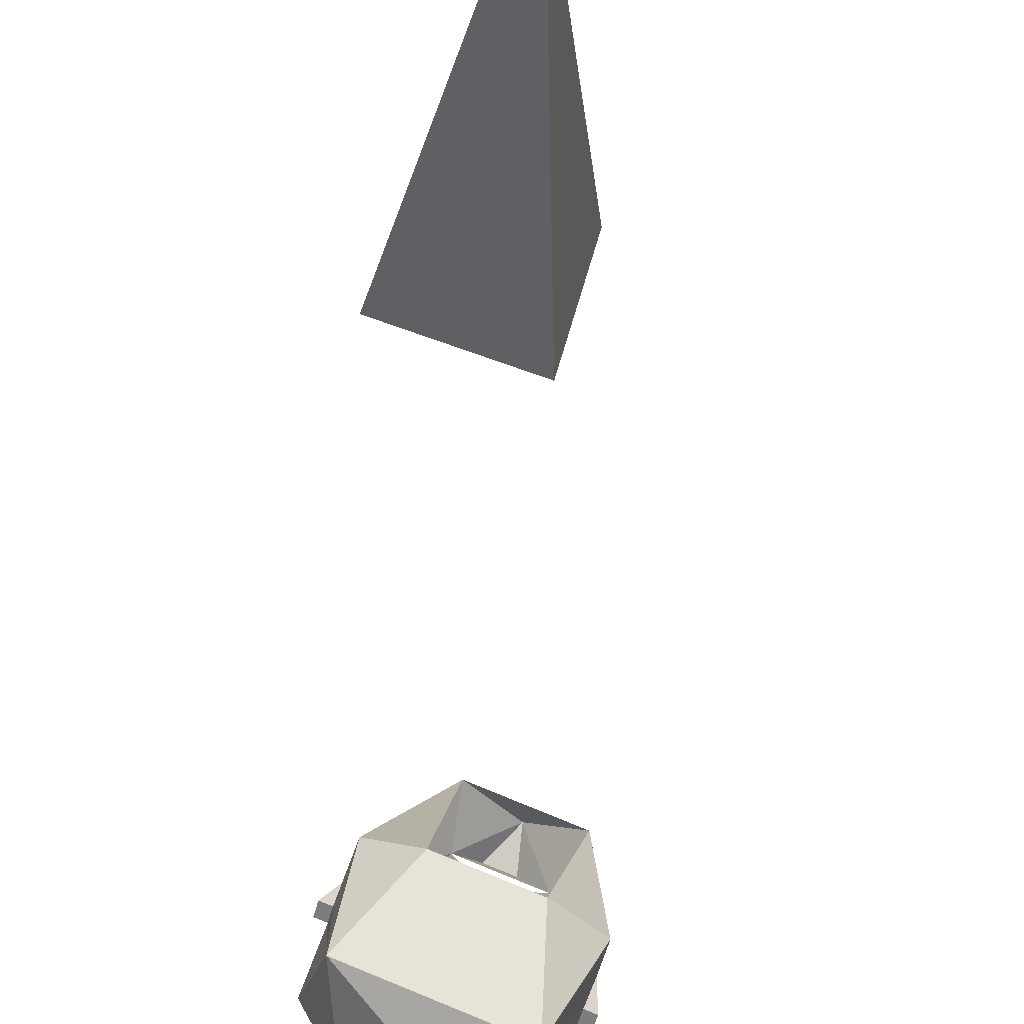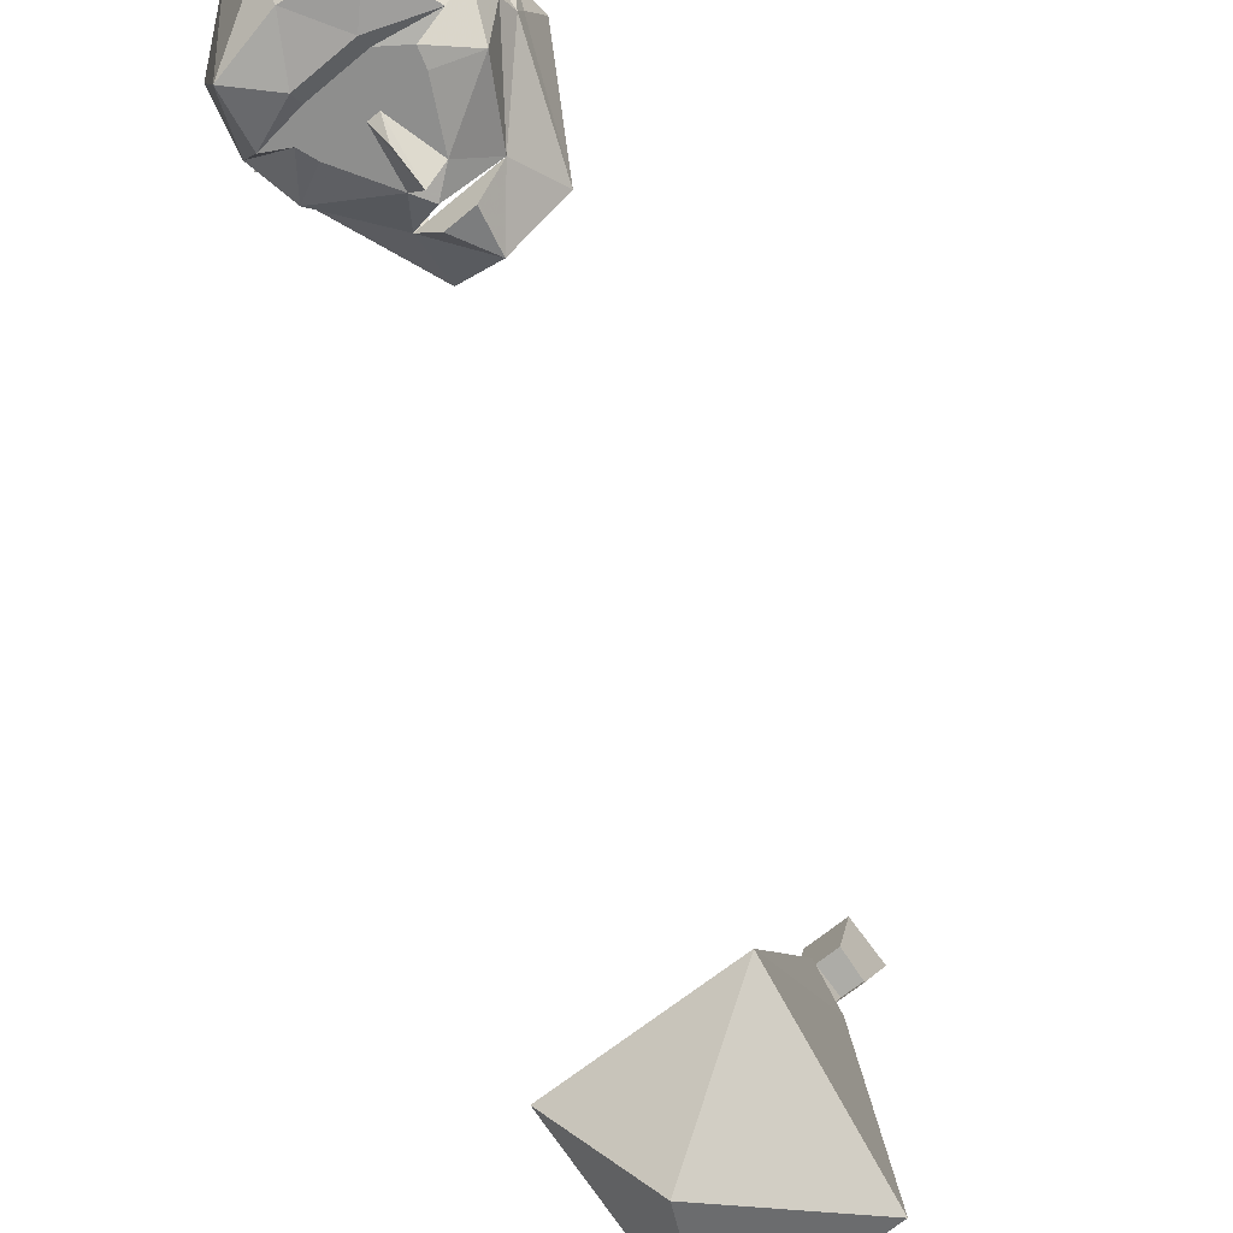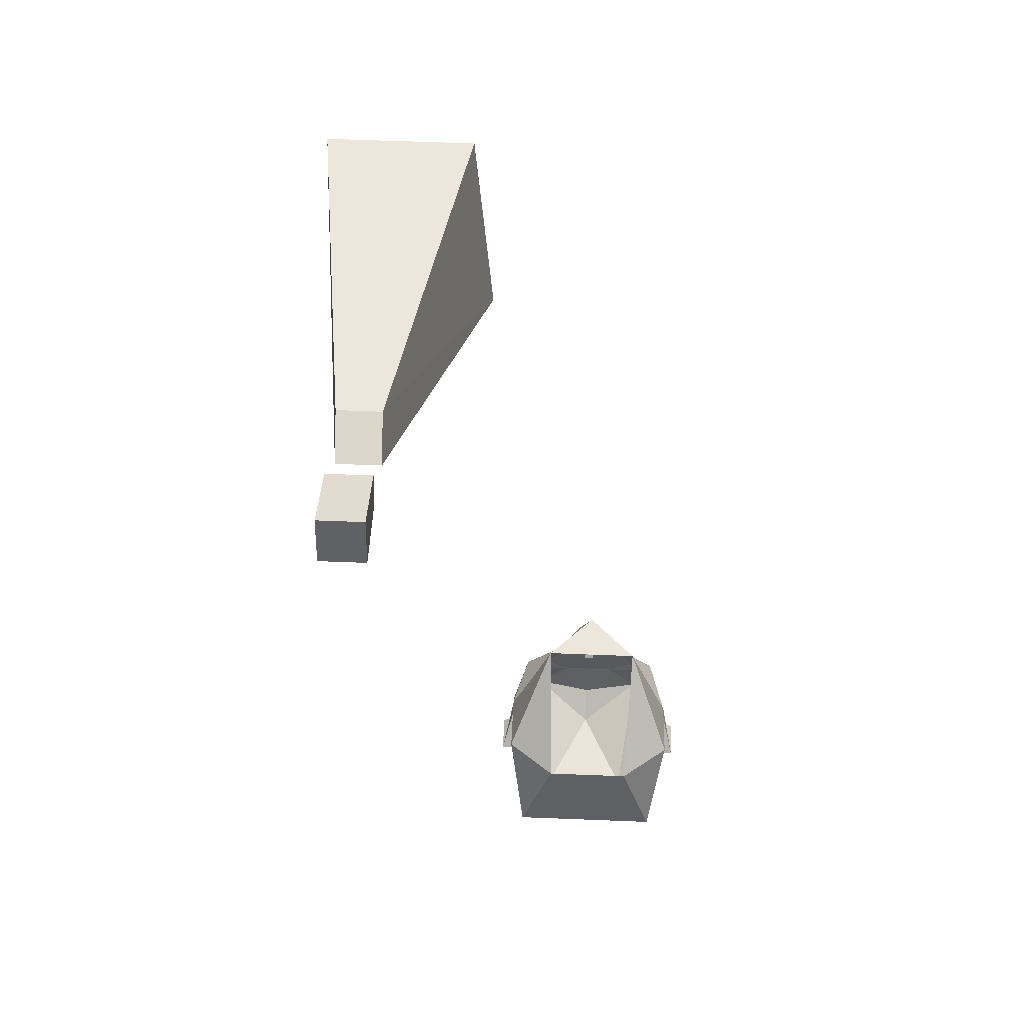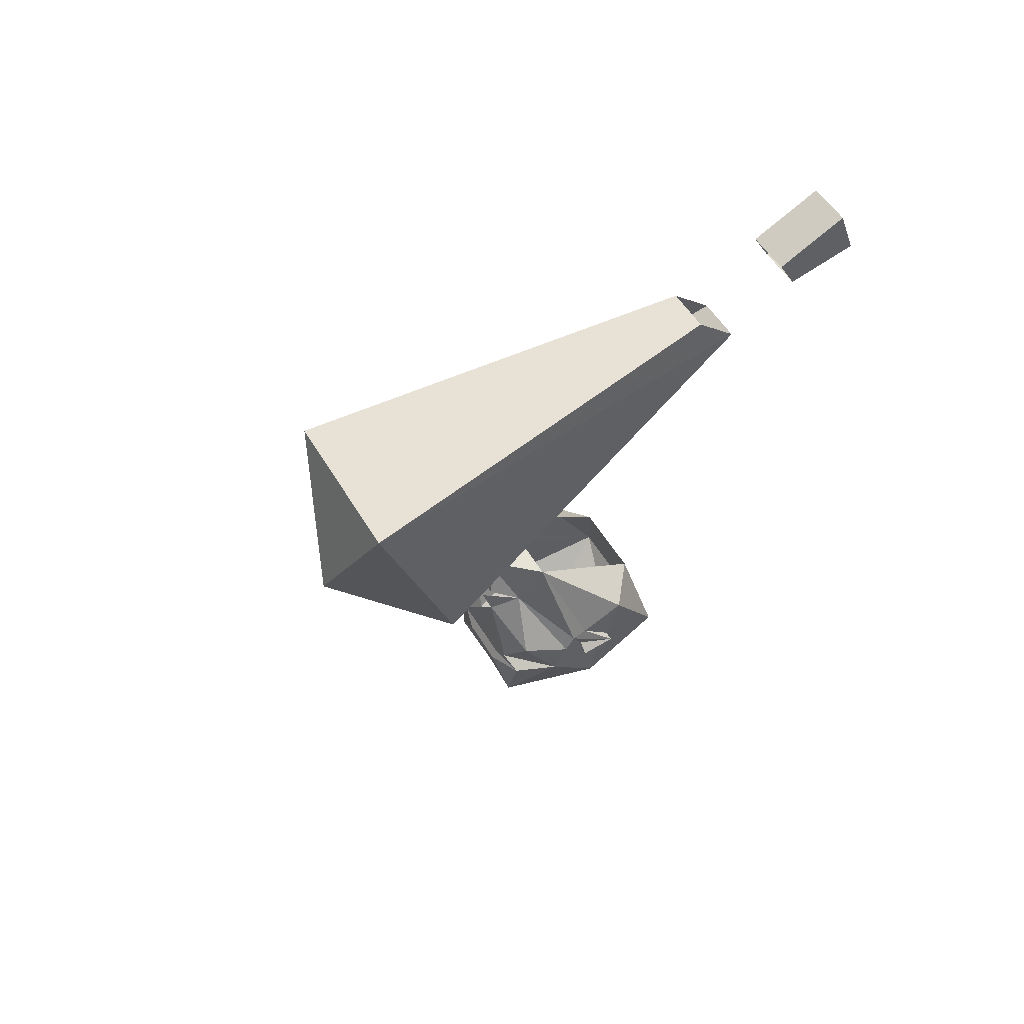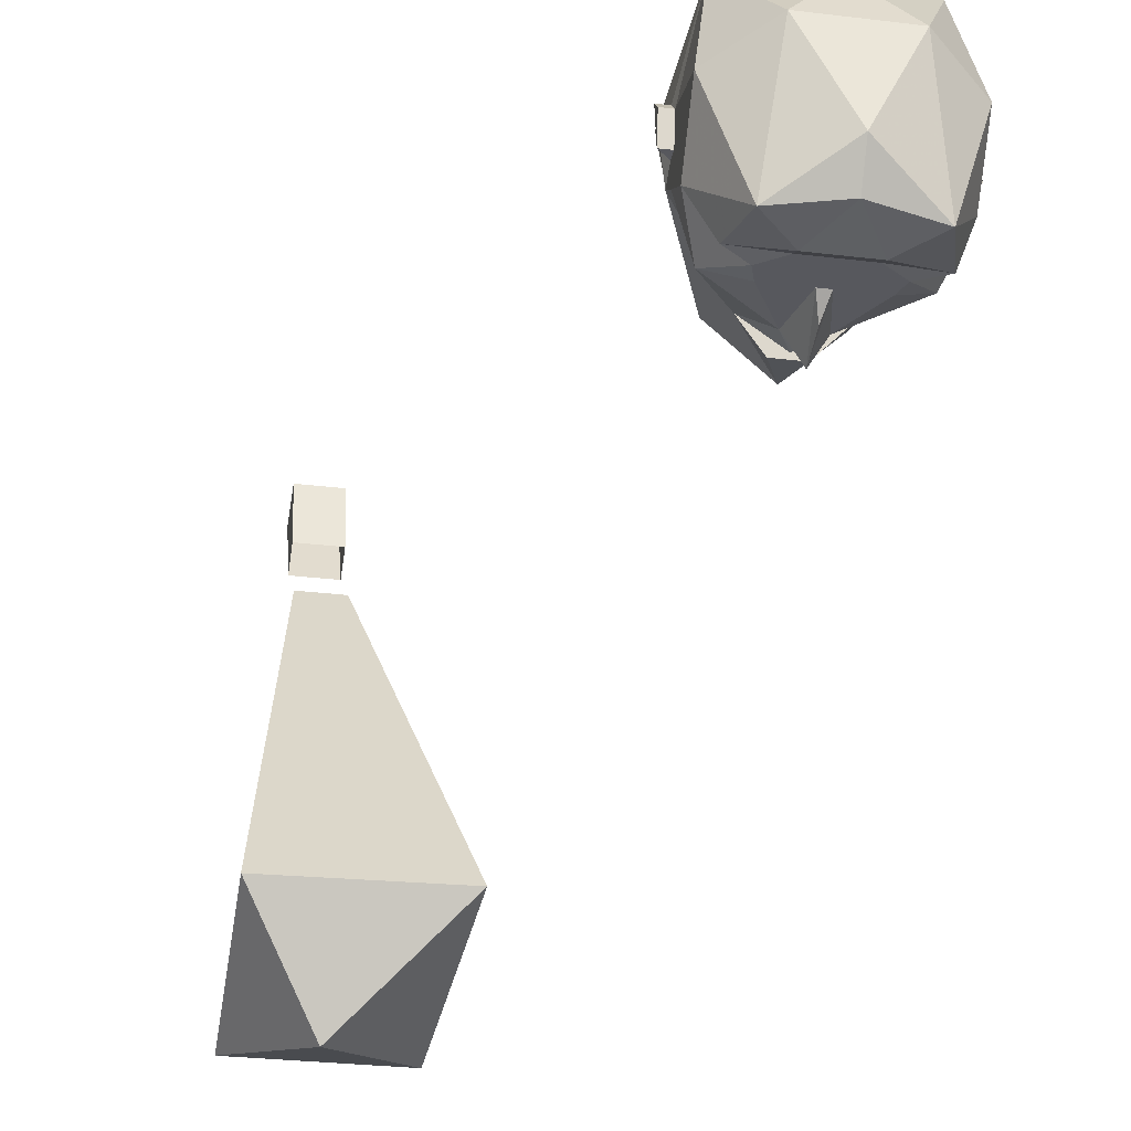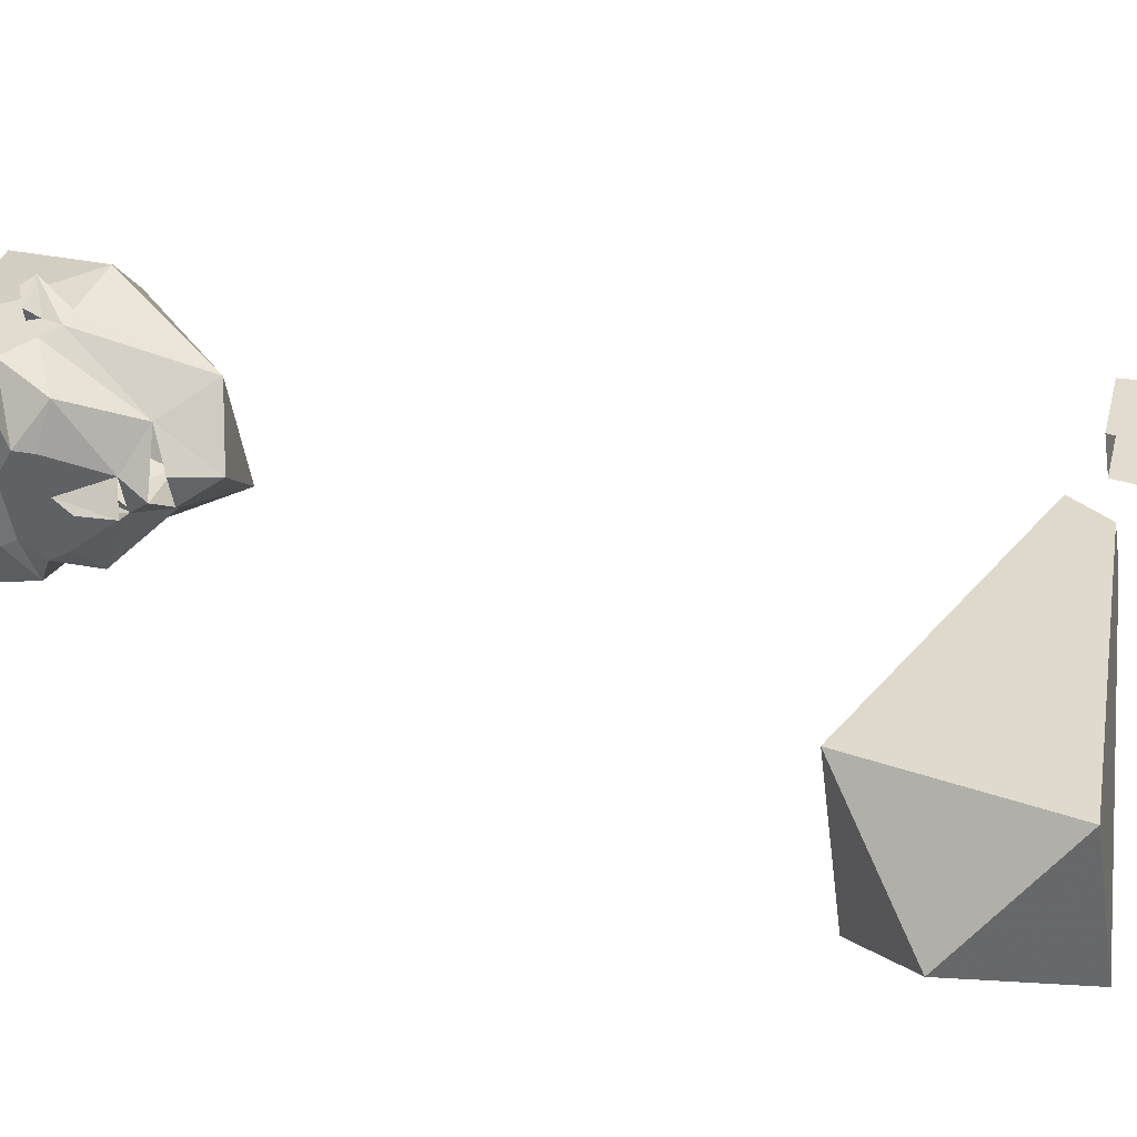
<metadata>
{"format":"obj","ext":"obj","renderer":"f3d","projection":"perspective","resolution":1024,"background":"white","views":[{"elev":75.3,"azim":22.1,"up":"+Z"},{"elev":-64.8,"azim":40.3,"up":"+Z"},{"elev":60.7,"azim":2.3,"up":"+Y"},{"elev":51.4,"azim":-119.5,"up":"+Y"},{"elev":-28.9,"azim":-10.2,"up":"+Z"},{"elev":-49.5,"azim":98.9,"up":"+Z"}]}
</metadata>
<code>
o npc/cyclops
v -23 -165 -87
v -27 -134 -101
v -39 -124 -34
v -39 -130 -27
v -55 -166 -88
v -43 -156 -107
v -55 -134 -101
v -47 -124 -34
v -47 -130 -27
v -39 -123 -15
v -47 -123 -15
v -47 -120 -3
v -39 -120 -3
v -39 -118 -18
v -39 -112 -6
v -47 -118 -18
v -47 -112 -6
v -1 -263 -52
v -4 -261 -52
v -4 -259 -52
v -1 -257 -52
v 1 -257 -52
v 4 -259 -52
v 4 -261 -52
v 1 -263 -52
v 17 -261 -43
v 11 -271 -52
v 14 -261 -51
v 9 -260 -52
v 14 -254 -49
v 17 -256 -40
v 17 -258 -36
v 17 -269 -33
v 8 -276 -29
v 0 -277 -45
v 0 -273 -51
v 5 -265 -53
v 5 -263 -52
v -5 -263 -52
v 8 -258 -52
v 8 -257 -52
v 3 -248 -52
v 7 -243 -47
v 17 -253 -38
v 17 -256 -36
v 19 -258 -36
v 17 -259 -31
v 14 -264 -15
v 0 -271 -19
v -8 -276 -29
v -11 -271 -52
v -5 -265 -53
v 0 -265 -53
v -13 -262 -51
v -9 -260 -52
v -8 -258 -52
v 0 -248 -57
v 0 -254 -55
v -3 -248 -52
v -8 -257 -52
v -14 -254 -49
v -7 -243 -47
v -1 -245 -53
v -17 -261 -43
v -17 -256 -40
v -17 -256 -36
v -17 -253 -38
v -17 -258 -36
v -19 -257 -29
v -17 -252 -35
v -9 -234 -42
v 0 -235 -51
v -3 -242 -52
v 2 -242 -52
v 9 -234 -42
v 17 -252 -35
v 19 -257 -29
v 17 -248 -26
v 8 -247 -19
v 17 -257 -29
v -8 -247 -19
v -17 -248 -26
v -14 -264 -15
v -17 -257 -29
v -19 -259 -31
v -17 -259 -31
v 19 -259 -31
v -19 -258 -36
v -17 -269 -33
f 1 2 3
f 1 3 4
f 1 4 5
f 1 5 6
f 1 6 2
f 2 6 7
f 2 7 8
f 2 8 3
f 7 5 9
f 7 9 8
f 5 4 9
f 6 5 7
f 10 11 12
f 10 12 13
f 10 13 14
f 14 13 15
f 14 15 16
f 16 15 17
f 16 17 11
f 11 17 12
f 12 17 13
f 13 17 15
f 18 19 20
f 18 20 21
f 18 21 22
f 18 22 23
f 18 23 24
f 18 24 25
f 26 27 28
f 26 28 29
f 26 29 30
f 26 30 31
f 26 31 32
f 26 32 33
f 26 33 27
f 27 33 34
f 27 34 35
f 27 35 36
f 27 36 37
f 27 37 28
f 28 37 38
f 28 38 29
f 29 38 39
f 29 39 40
f 29 40 41
f 29 41 30
f 30 41 42
f 30 42 43
f 30 43 31
f 31 43 44
f 31 44 45
f 31 45 32
f 32 45 45
f 32 45 46
f 32 46 47
f 32 47 33
f 33 47 48
f 33 48 34
f 34 48 49
f 34 49 50
f 34 50 35
f 35 50 51
f 35 51 36
f 36 51 52
f 36 52 53
f 36 53 37
f 37 53 38
f 38 53 39
f 39 53 52
f 39 52 54
f 39 54 55
f 39 55 56
f 39 56 21
f 39 21 22
f 39 22 40
f 40 22 41
f 41 22 42
f 42 22 57
f 57 22 58
f 57 58 21
f 57 21 59
f 59 21 60
f 59 60 61
f 59 61 62
f 59 62 63
f 59 63 42
f 42 63 43
f 54 51 64
f 54 64 55
f 55 64 61
f 55 61 60
f 55 60 56
f 56 60 21
f 51 54 52
f 65 66 67
f 65 67 62
f 65 62 61
f 65 61 64
f 65 64 68
f 65 68 66
f 66 68 66
f 66 66 67
f 67 66 69
f 67 69 70
f 67 70 71
f 67 71 62
f 62 71 72
f 62 72 73
f 62 73 43
f 43 73 74
f 43 74 72
f 43 72 75
f 43 75 44
f 44 75 76
f 44 76 77
f 44 77 45
f 44 45 45
f 78 75 79
f 78 79 48
f 78 48 80
f 78 80 76
f 78 76 75
f 81 71 82
f 81 82 83
f 81 83 48
f 81 48 79
f 84 82 70
f 84 70 69
f 84 69 85
f 84 85 86
f 84 86 83
f 84 83 82
f 70 82 71
f 46 77 87
f 46 87 47
f 47 87 80
f 47 80 48
f 77 46 45
f 76 80 77
f 77 80 87
f 85 69 88
f 85 88 86
f 86 88 68
f 86 68 89
f 86 89 83
f 83 89 50
f 83 50 49
f 83 49 48
f 66 88 69
f 88 66 68
f 58 22 21
f 64 51 89
f 64 89 68
f 51 50 89
f 71 75 72
f 72 74 73

</code>
